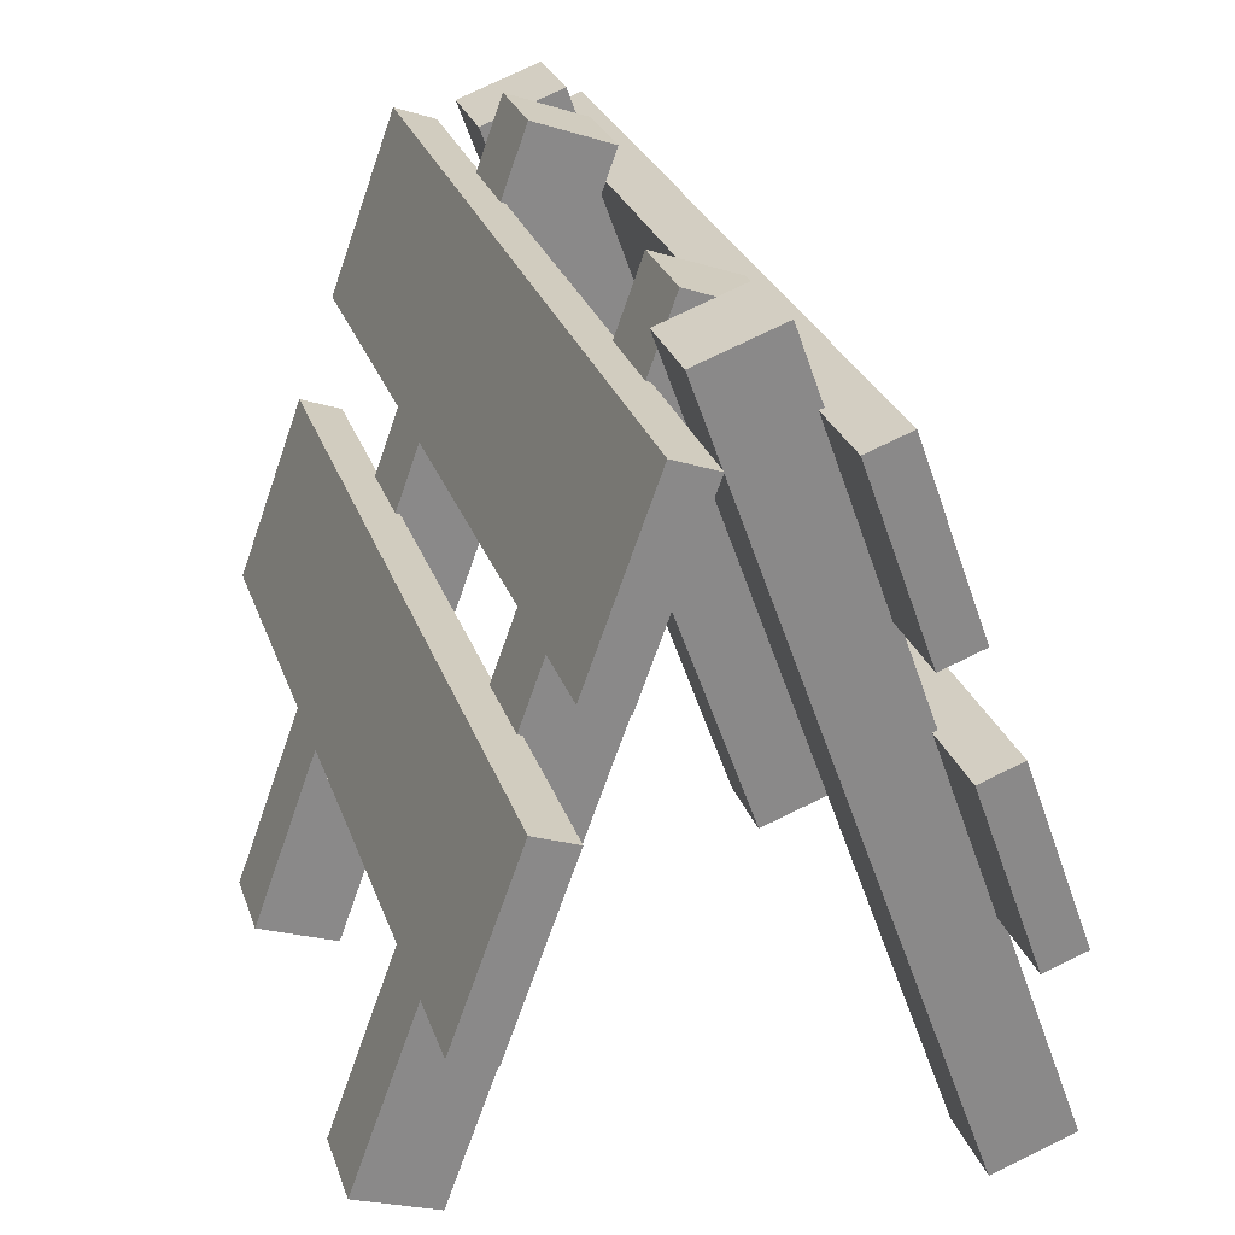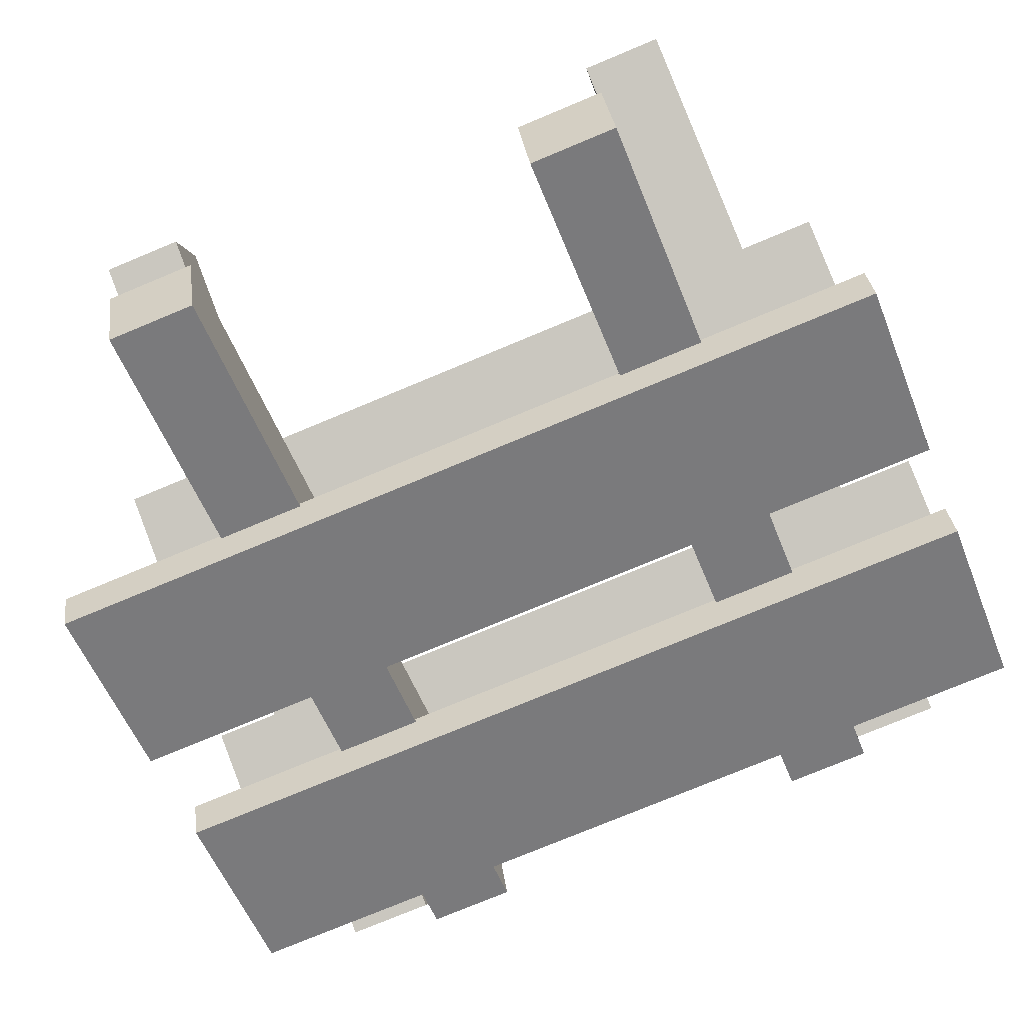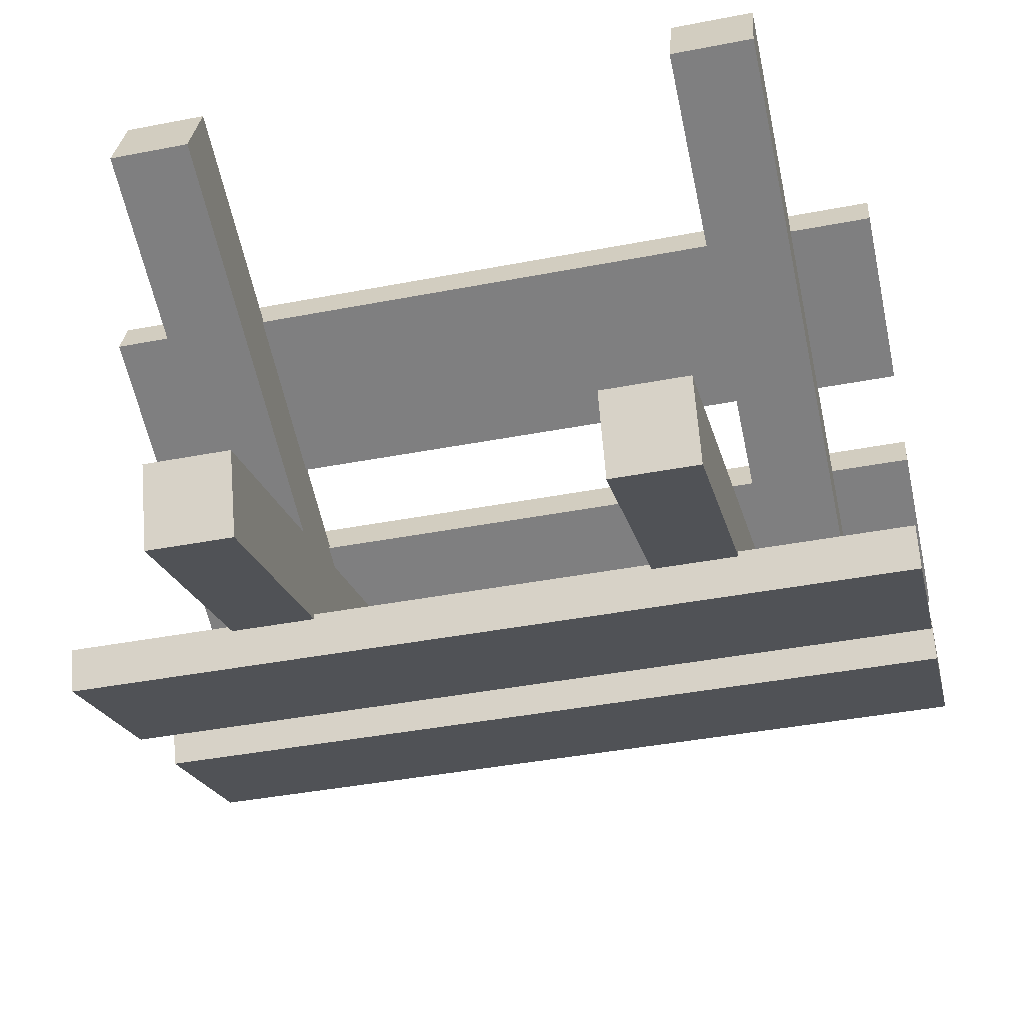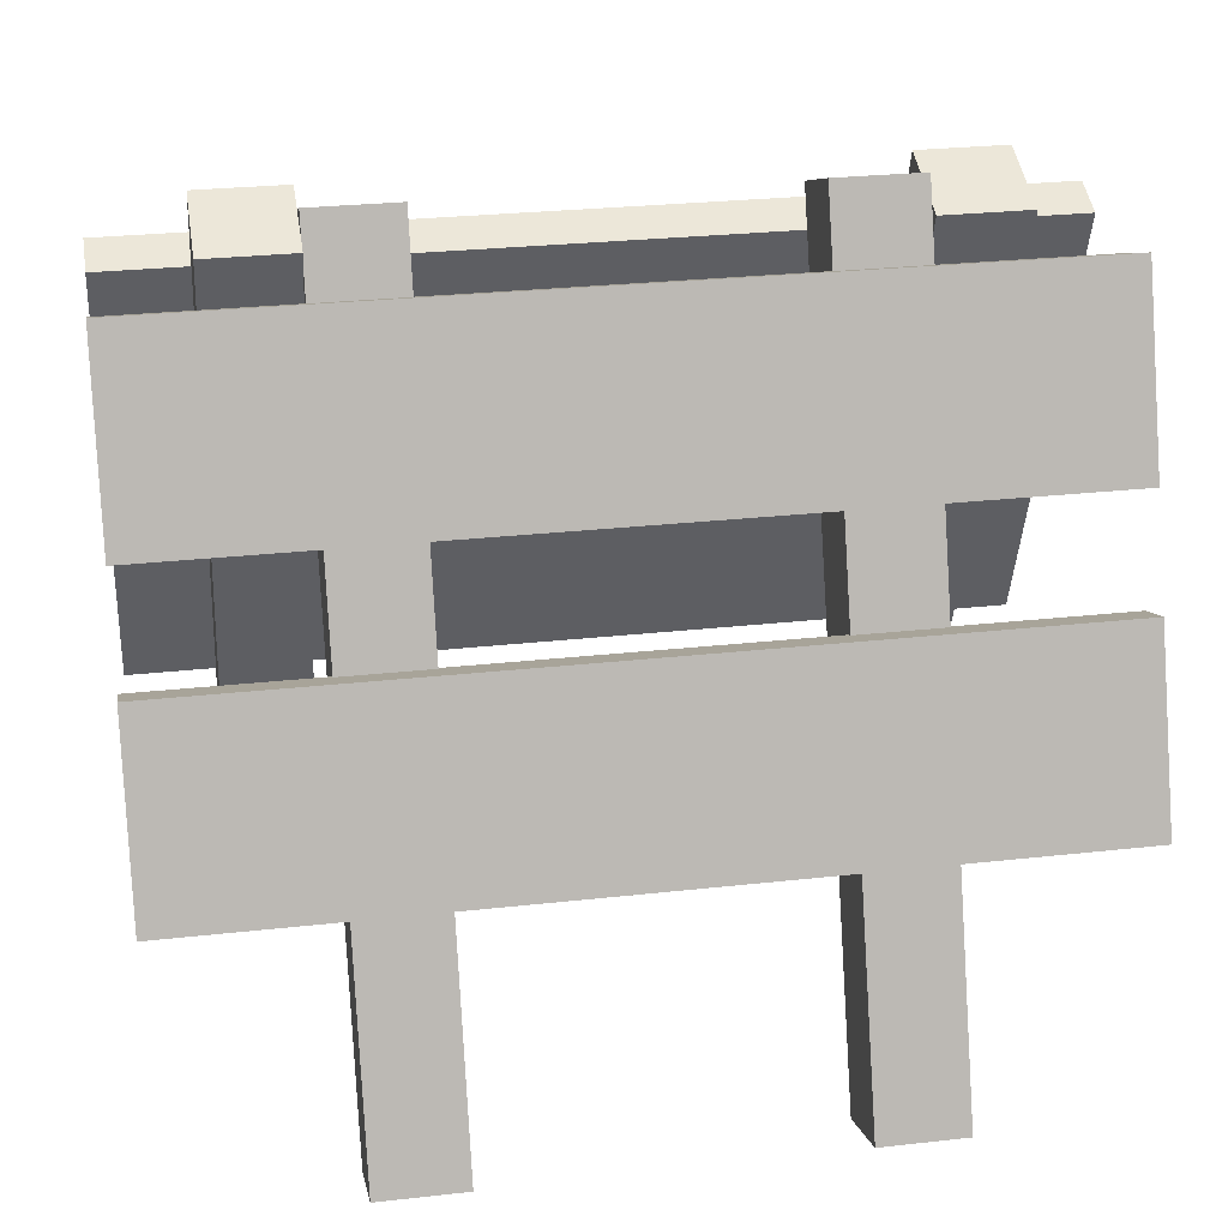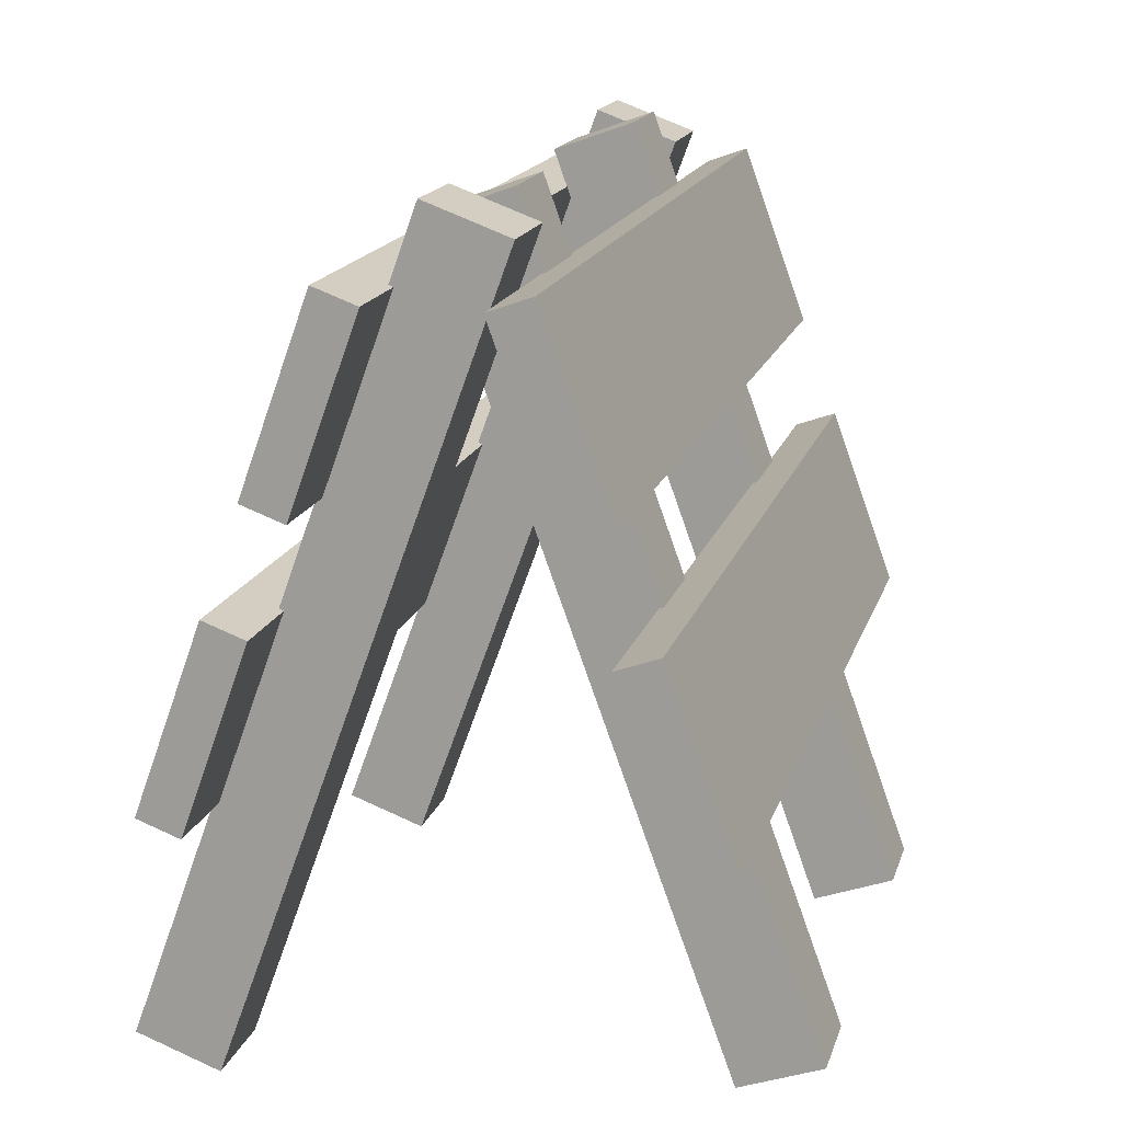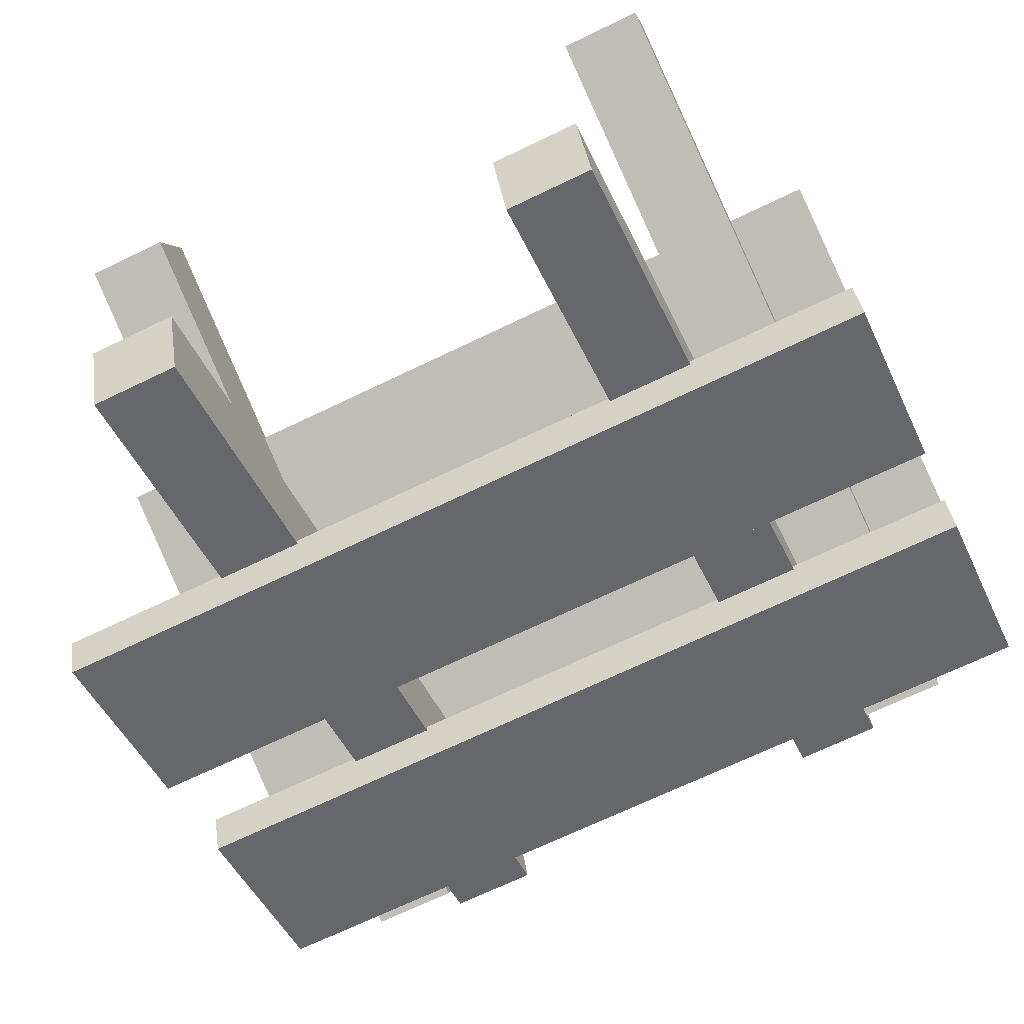
<metadata>
{"format":"obj","ext":"obj","renderer":"f3d","projection":"perspective","resolution":1024,"background":"white","views":[{"elev":26.6,"azim":-106.5,"up":"+Y"},{"elev":-76.4,"azim":22.6,"up":"+Z"},{"elev":-41.0,"azim":13.2,"up":"+Z"},{"elev":27.2,"azim":170.2,"up":"+Y"},{"elev":16.5,"azim":104.6,"up":"+Y"},{"elev":-69.8,"azim":25.7,"up":"+Z"}]}
</metadata>
<code>
o road_block
v -0.4 0.03679 0.3587
v -0.4 0.9295 0.03374
v -0.4 0.00259 0.2647
v -0.4 0.8953 -0.06023
v -0.3 0.03679 0.3587
v -0.3 0.9295 0.03374
v -0.3 0.00259 0.2647
v -0.3 0.8953 -0.06023
v 0.3 0.03679 0.3587
v 0.3 0.9295 0.03374
v 0.3 0.00259 0.2647
v 0.3 0.8953 -0.06023
v 0.4 0.03679 0.3587
v 0.4 0.9295 0.03374
v 0.4 0.00259 0.2647
v 0.4 0.8953 -0.06023
v 0.3 0.03679 -0.3587
v 0.3 0.9295 -0.03374
v 0.3 0.00259 -0.2647
v 0.3 0.8953 0.06023
v 0.2 0.03679 -0.3587
v 0.2 0.9295 -0.03374
v 0.2 0.00259 -0.2647
v 0.2 0.8953 0.06023
v -0.2 0.03679 -0.3587
v -0.2 0.9295 -0.03374
v -0.2 0.00259 -0.2647
v -0.2 0.8953 0.06023
v -0.3 0.03679 -0.3587
v -0.3 0.9295 -0.03374
v -0.3 0.00259 -0.2647
v -0.3 0.8953 0.06023
v -0.5 0.6517 0.1834
v -0.5 0.8627 0.1067
v -0.5 0.6341 0.1352
v -0.5 0.8451 0.05842
v 0.5 0.6517 0.1834
v 0.5 0.8627 0.1067
v 0.5 0.6341 0.1352
v 0.5 0.8451 0.05842
v -0.5 0.3228 0.3032
v -0.5 0.5338 0.2264
v -0.5 0.3052 0.2549
v -0.5 0.5162 0.1781
v 0.5 0.3228 0.3032
v 0.5 0.5338 0.2264
v 0.5 0.3052 0.2549
v 0.5 0.5162 0.1781
v 0.5 0.6517 -0.1834
v 0.5 0.8627 -0.1067
v 0.5 0.6341 -0.1352
v 0.5 0.8451 -0.05842
v -0.5 0.6517 -0.1834
v -0.5 0.8627 -0.1067
v -0.5 0.6341 -0.1352
v -0.5 0.8451 -0.05842
v 0.5 0.3228 -0.3032
v 0.5 0.5338 -0.2264
v 0.5 0.3052 -0.2549
v 0.5 0.5162 -0.1781
v -0.5 0.3228 -0.3032
v -0.5 0.5338 -0.2264
v -0.5 0.3052 -0.2549
v -0.5 0.5162 -0.1781
f 1 2 4 3
f 3 4 8 7
f 7 8 6 5
f 5 6 2 1
f 3 7 5 1
f 8 4 2 6
f 9 10 12 11
f 11 12 16 15
f 15 16 14 13
f 13 14 10 9
f 11 15 13 9
f 16 12 10 14
f 17 18 20 19
f 19 20 24 23
f 23 24 22 21
f 21 22 18 17
f 19 23 21 17
f 24 20 18 22
f 25 26 28 27
f 27 28 32 31
f 31 32 30 29
f 29 30 26 25
f 27 31 29 25
f 32 28 26 30
f 33 34 36 35
f 35 36 40 39
f 39 40 38 37
f 37 38 34 33
f 35 39 37 33
f 40 36 34 38
f 41 42 44 43
f 43 44 48 47
f 47 48 46 45
f 45 46 42 41
f 43 47 45 41
f 48 44 42 46
f 49 50 52 51
f 51 52 56 55
f 55 56 54 53
f 53 54 50 49
f 51 55 53 49
f 56 52 50 54
f 57 58 60 59
f 59 60 64 63
f 63 64 62 61
f 61 62 58 57
f 59 63 61 57
f 64 60 58 62

</code>
